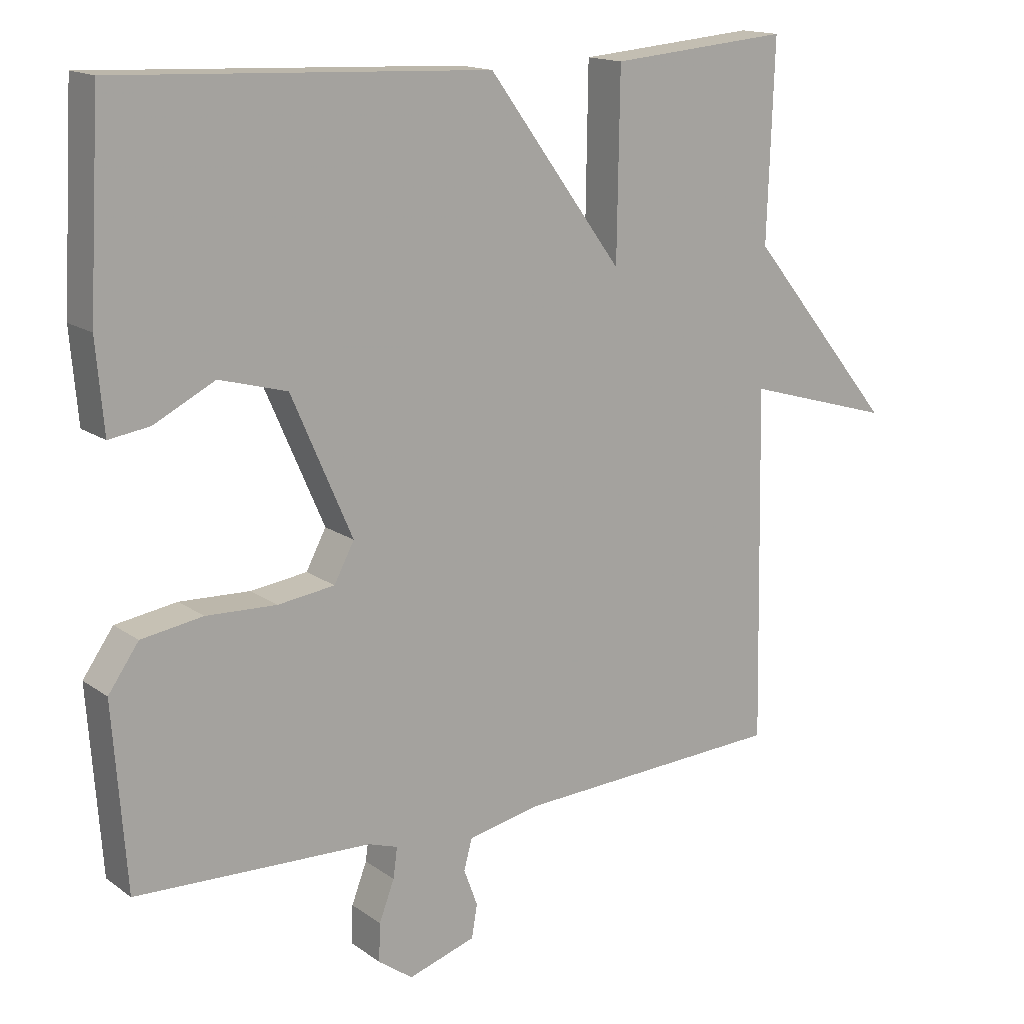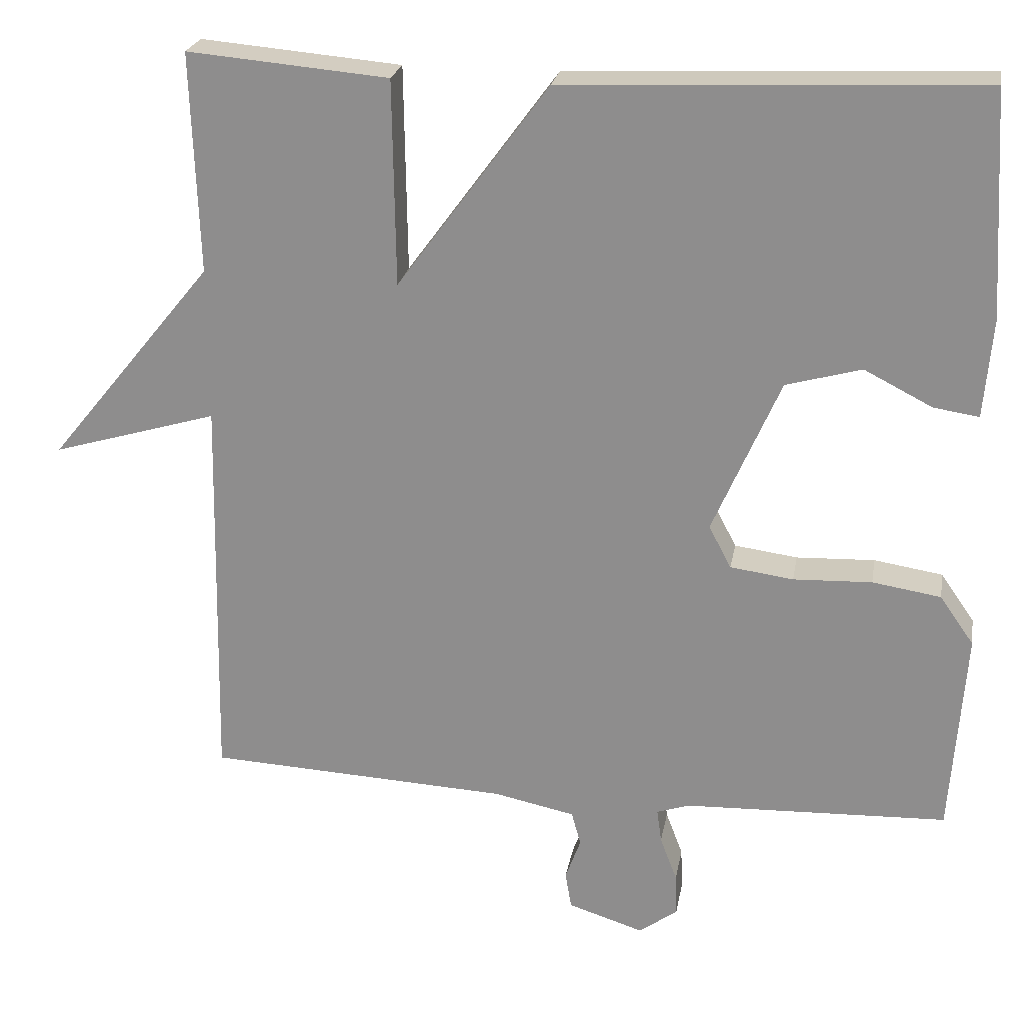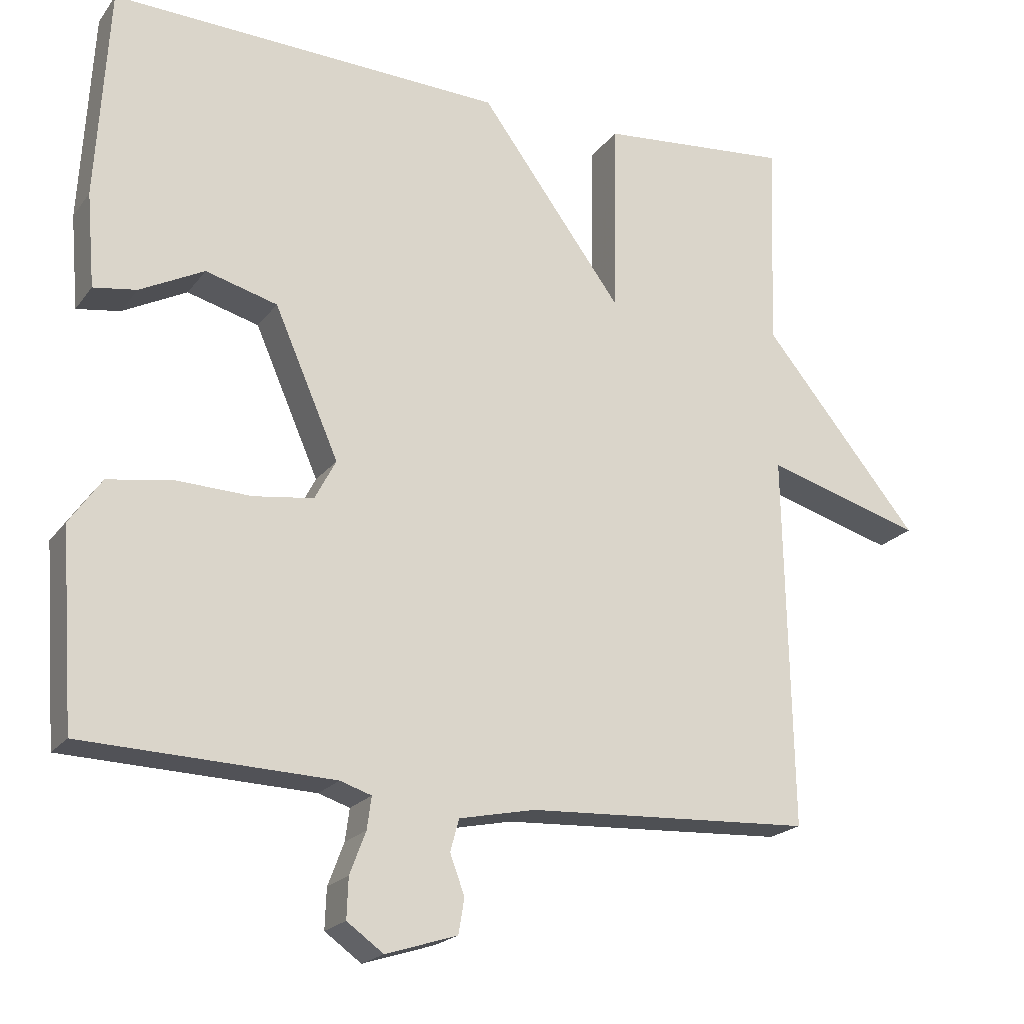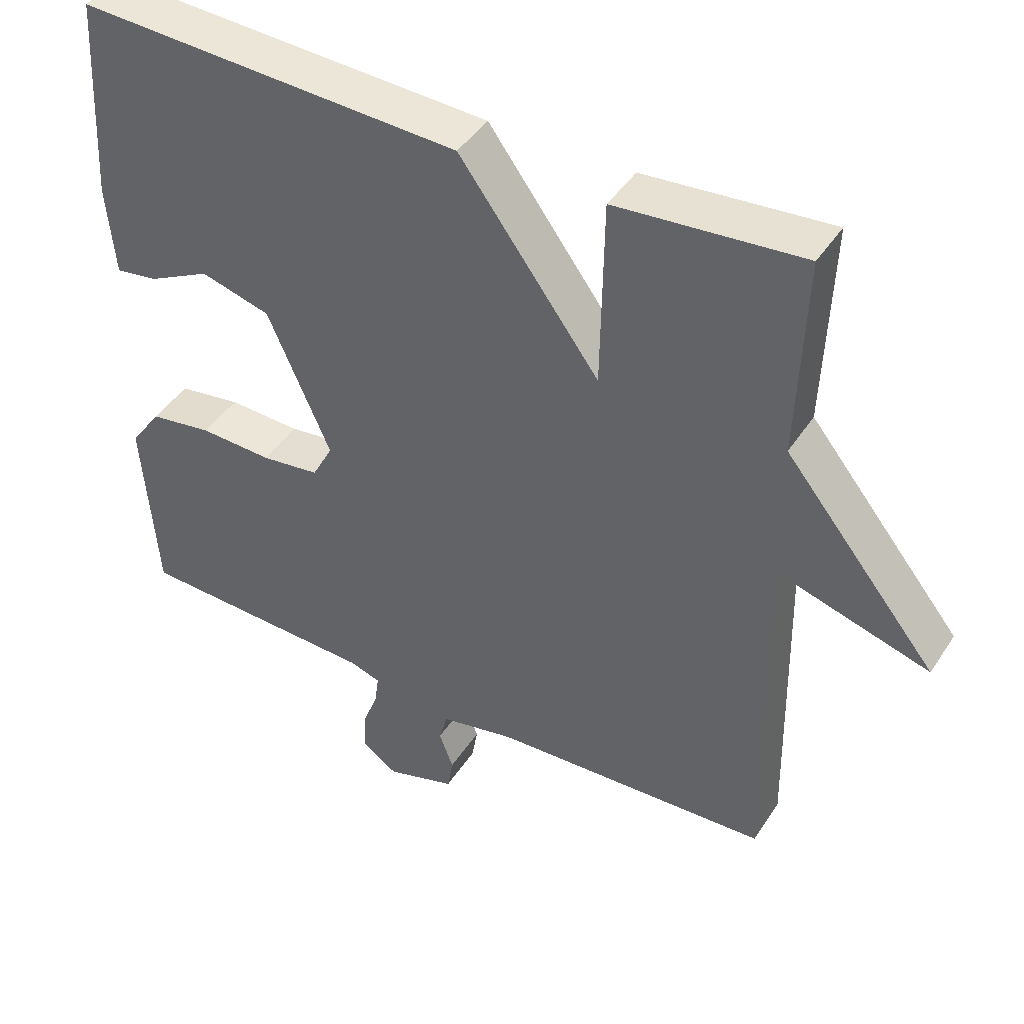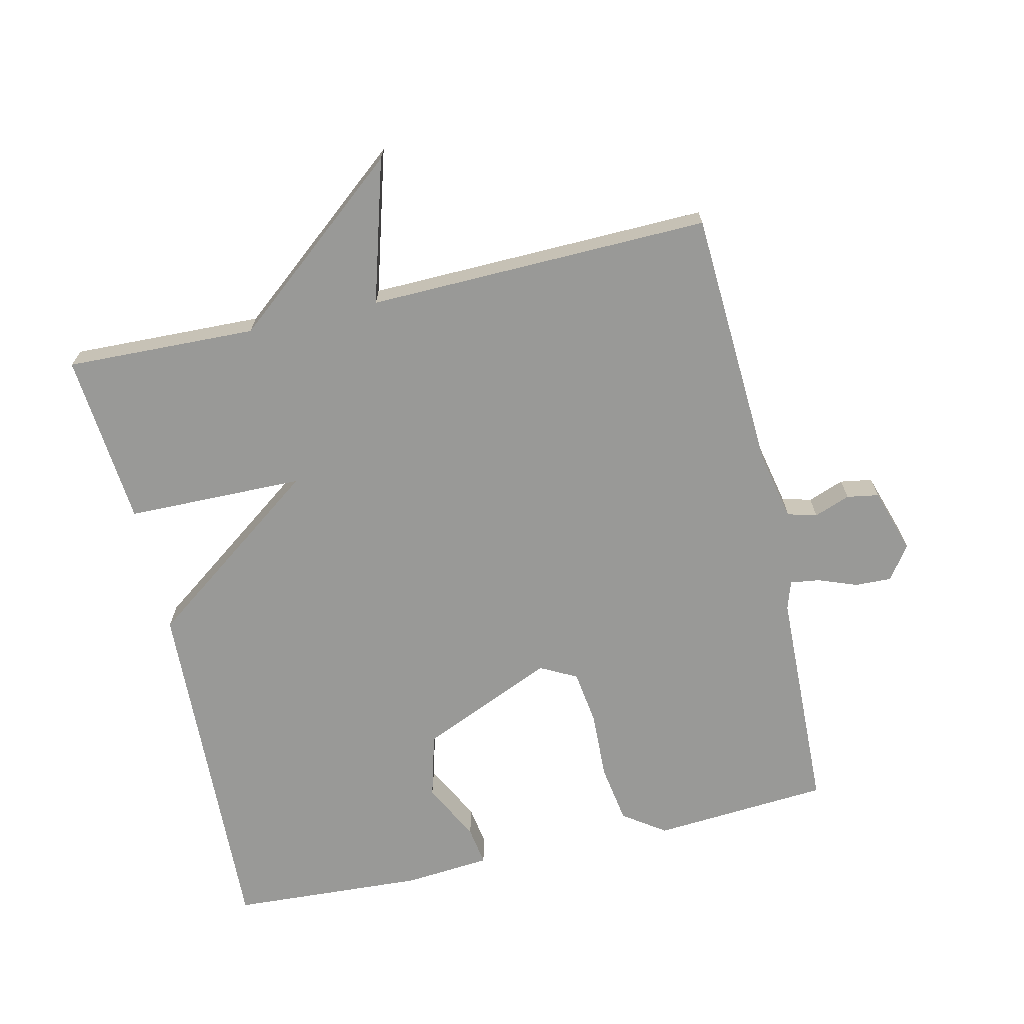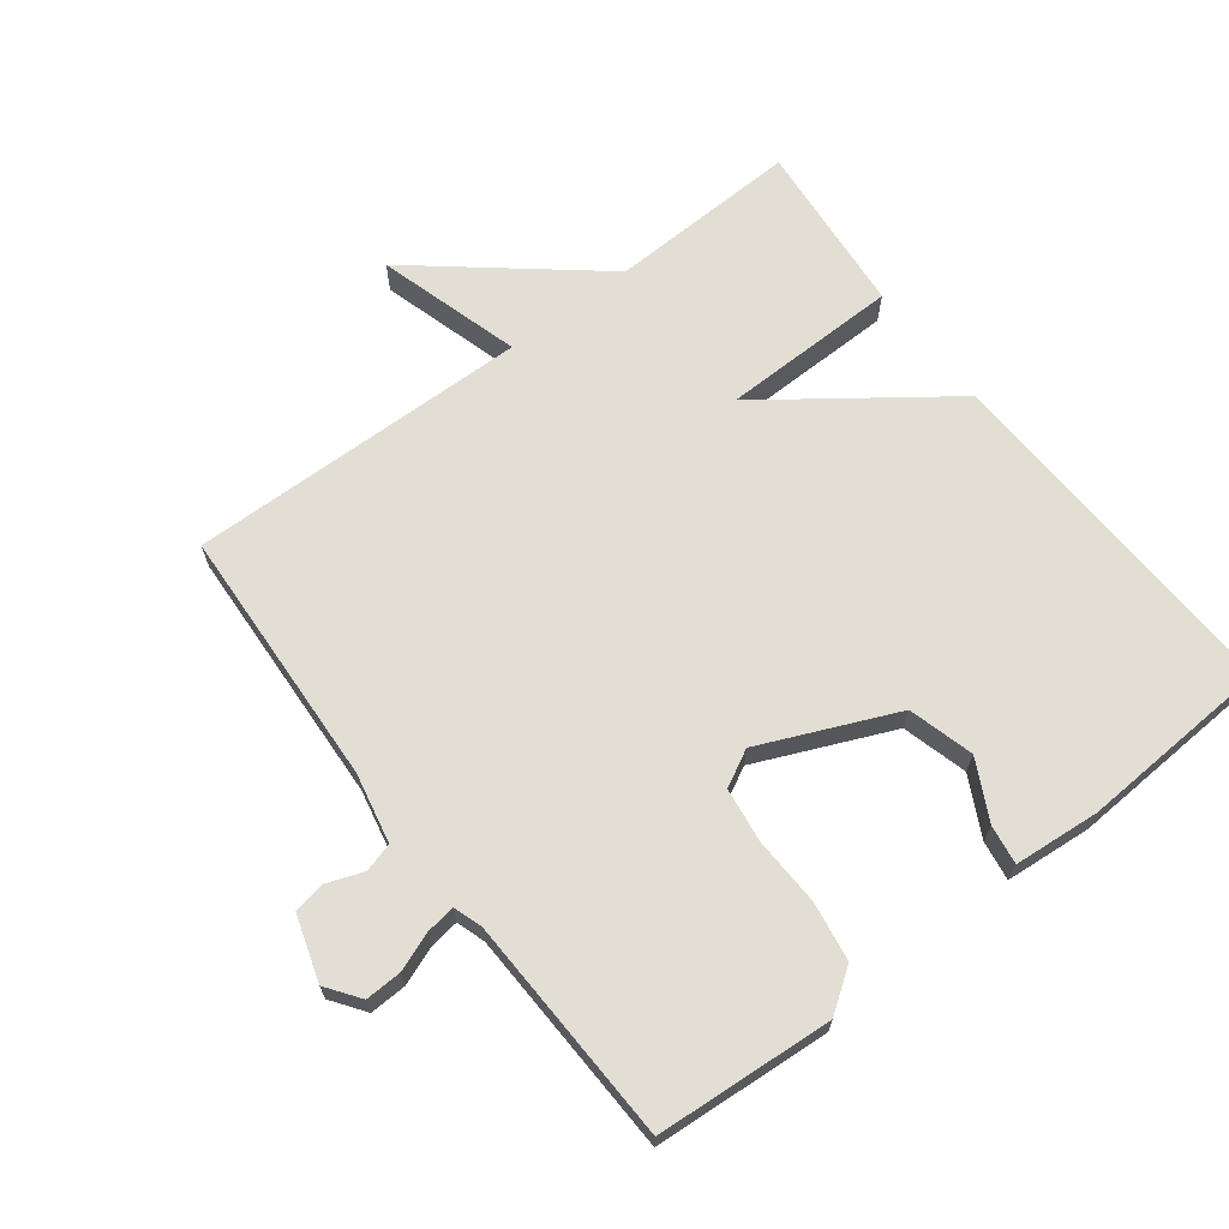
<metadata>
{"format":"obj","ext":"obj","renderer":"f3d","projection":"perspective","resolution":1024,"background":"white","views":[{"elev":15.4,"azim":-34.6,"up":"+Z"},{"elev":23.4,"azim":-170.1,"up":"+Z"},{"elev":-20.5,"azim":-26.0,"up":"+Z"},{"elev":43.9,"azim":30.8,"up":"+Z"},{"elev":-68.8,"azim":103.0,"up":"+Y"},{"elev":67.2,"azim":-127.4,"up":"+Y"}]}
</metadata>
<code>
v 0.5 0.07 0.5
v 0.49 0.07 0.214
v 0.705 0.07 -0.049
v 0.49 0.07 0.014
v 0.5 0.07 -0.5
v 0.108 0.07 -0.52
v 0.003 0.07 -0.542
v -0.009 0.07 -0.586
v 0.011 0.07 -0.64
v 0.003 0.07 -0.688
v -0.095 0.07 -0.719
v -0.145 0.07 -0.683
v -0.143 0.07 -0.628
v -0.121 0.07 -0.57
v -0.115 0.07 -0.526
v -0.158 0.07 -0.512
v -0.5 0.07 -0.5
v -0.519 0.07 -0.235
v -0.475 0.07 -0.172
v -0.386 0.07 -0.158
v -0.284 0.07 -0.162
v -0.202 0.07 -0.151
v -0.173 0.07 -0.096
v -0.261 0.07 0.106
v -0.359 0.07 0.133
v -0.447 0.07 0.088
v -0.506 0.07 0.079
v -0.517 0.07 0.208
v -0.5 0.07 0.5
v 0.039 0.07 0.477
v 0.235 0.07 0.21
v 0.239 0.07 0.477
v 0.5 0 0.5
v 0.49 0 0.214
v 0.705 0 -0.049
v 0.49 0 0.014
v 0.5 0 -0.5
v 0.108 0 -0.52
v 0.003 0 -0.542
v -0.009 0 -0.586
v 0.011 0 -0.64
v 0.003 0 -0.688
v -0.095 0 -0.719
v -0.145 0 -0.683
v -0.143 0 -0.628
v -0.121 0 -0.57
v -0.115 0 -0.526
v -0.158 0 -0.512
v -0.5 0 -0.5
v -0.519 0 -0.235
v -0.475 0 -0.172
v -0.386 0 -0.158
v -0.284 0 -0.162
v -0.202 0 -0.151
v -0.173 0 -0.096
v -0.261 0 0.106
v -0.359 0 0.133
v -0.447 0 0.088
v -0.506 0 0.079
v -0.517 0 0.208
v -0.5 0 0.5
v 0.039 0 0.477
v 0.235 0 0.21
v 0.239 0 0.477
f 31 32 1 2
f 28 29 30 31
f 25 26 27 28
f 24 25 28 31
f 23 24 31 2
f 19 20 21
f 18 19 21
f 17 18 21
f 16 17 21
f 15 16 21 22
f 12 13 14
f 11 12 14
f 10 11 14
f 9 10 14
f 8 9 14
f 7 8 14 15
f 22 23 2
f 15 22 2
f 7 15 2
f 6 7 2
f 2 3 4
f 6 2 4
f 4 5 6
f 34 33 64 63
f 63 62 61 60
f 60 59 58 57
f 63 60 57 56
f 34 63 56 55
f 53 52 51
f 53 51 50
f 53 50 49
f 53 49 48
f 54 53 48 47
f 46 45 44
f 46 44 43
f 46 43 42
f 46 42 41
f 46 41 40
f 47 46 40 39
f 34 55 54
f 34 54 47
f 34 47 39
f 34 39 38
f 36 35 34
f 36 34 38
f 38 37 36
f 1 33 34 2
f 2 34 35 3
f 3 35 36 4
f 4 36 37 5
f 5 37 38 6
f 6 38 39 7
f 7 39 40 8
f 8 40 41 9
f 9 41 42 10
f 10 42 43 11
f 11 43 44 12
f 12 44 45 13
f 13 45 46 14
f 14 46 47 15
f 15 47 48 16
f 16 48 49 17
f 17 49 50 18
f 18 50 51 19
f 19 51 52 20
f 20 52 53 21
f 21 53 54 22
f 22 54 55 23
f 23 55 56 24
f 24 56 57 25
f 25 57 58 26
f 26 58 59 27
f 27 59 60 28
f 28 60 61 29
f 29 61 62 30
f 30 62 63 31
f 31 63 64 32
f 32 64 33 1

</code>
